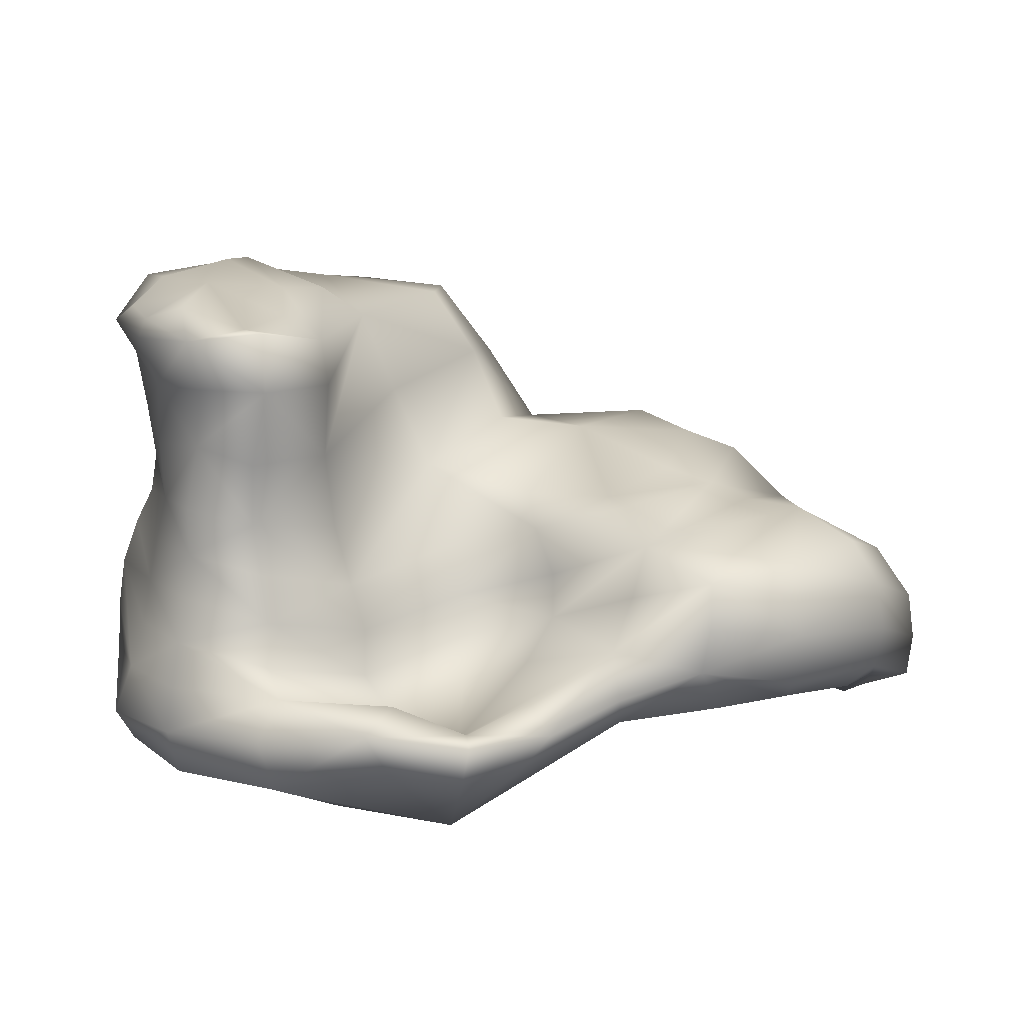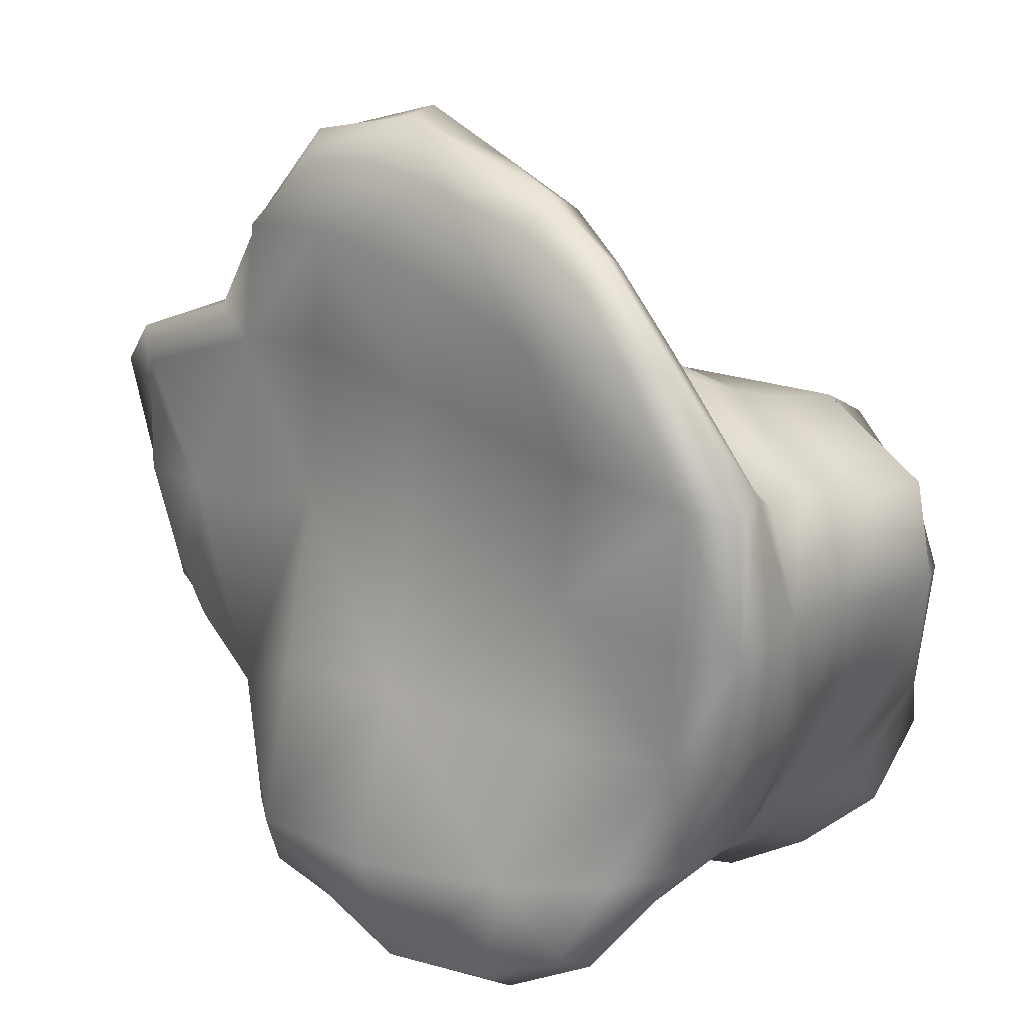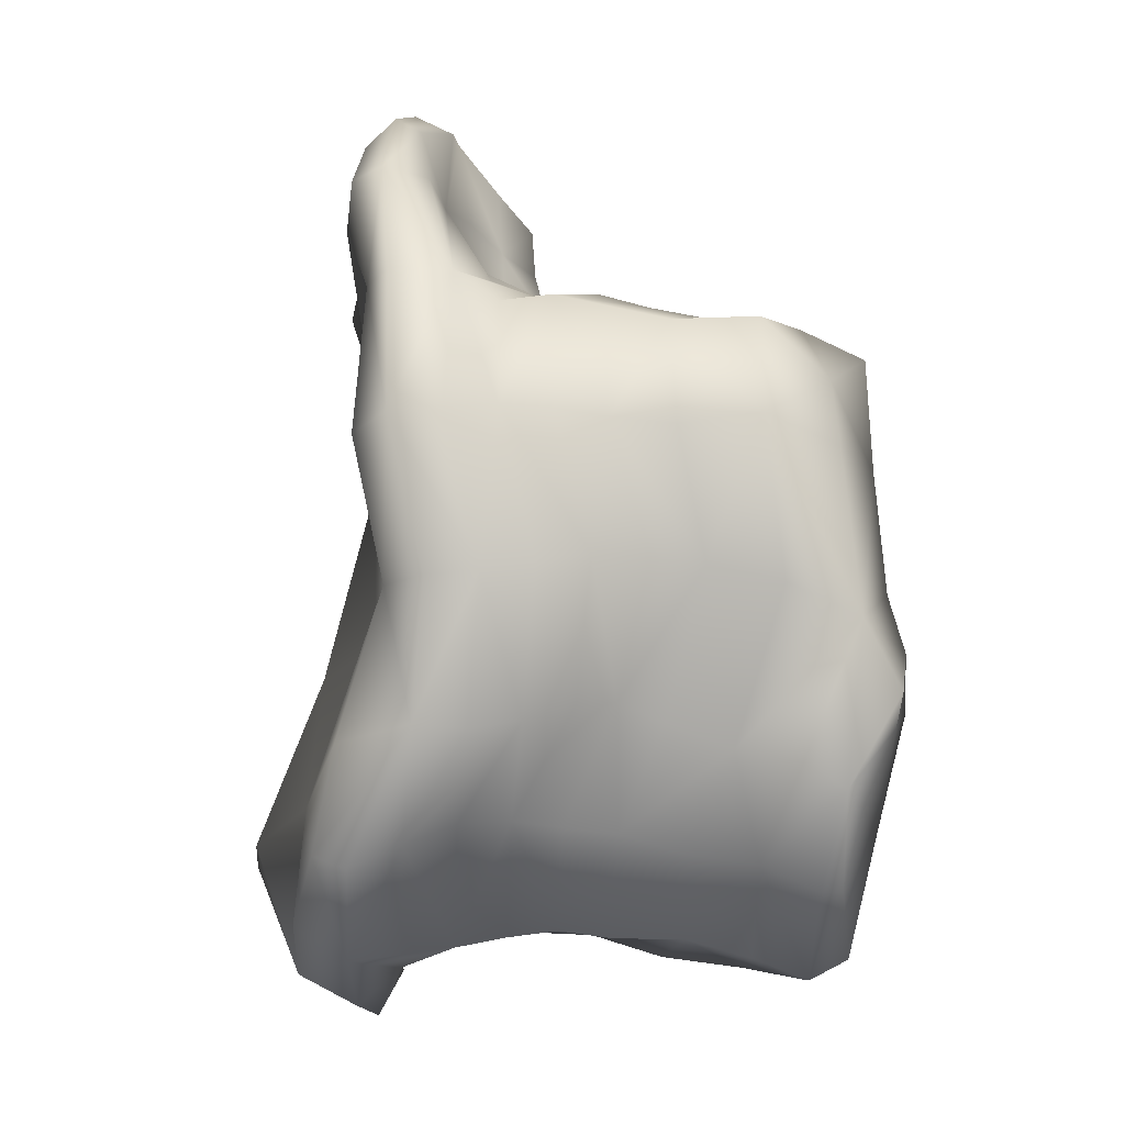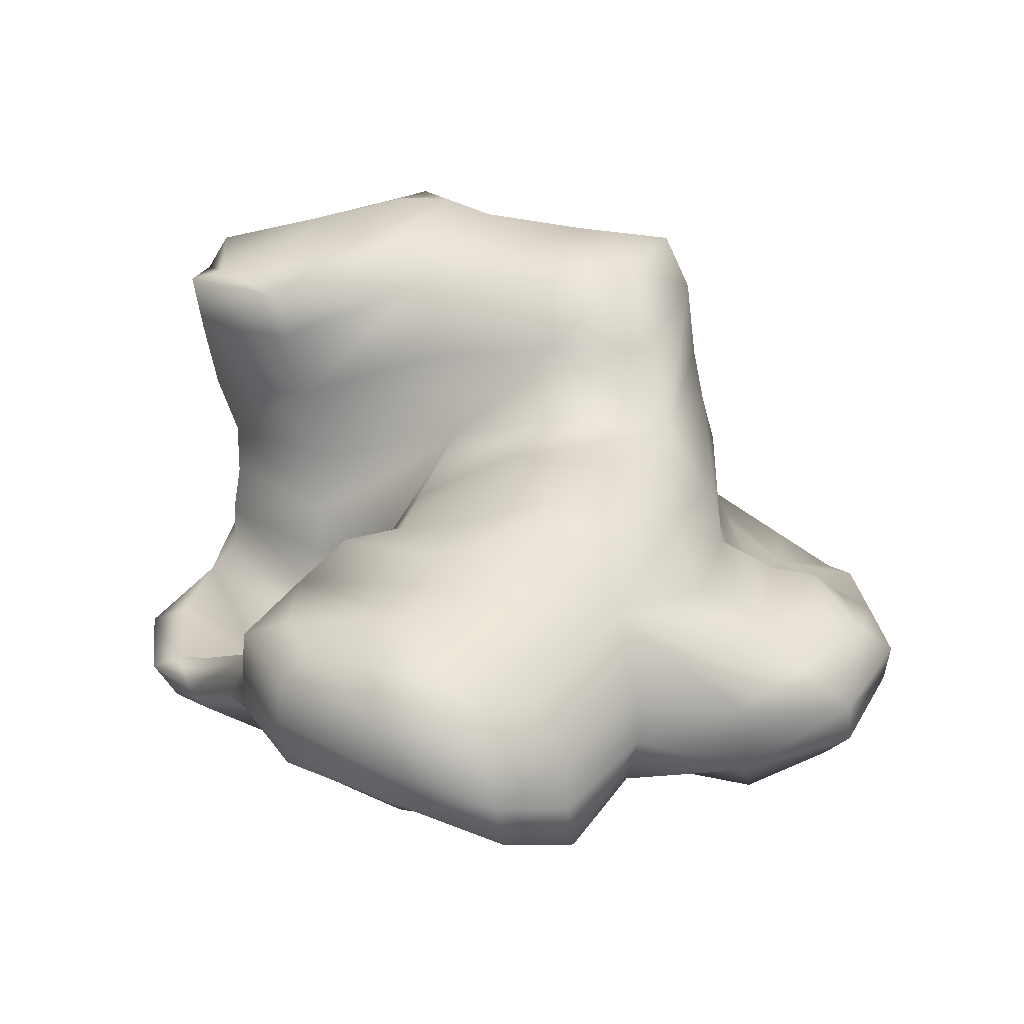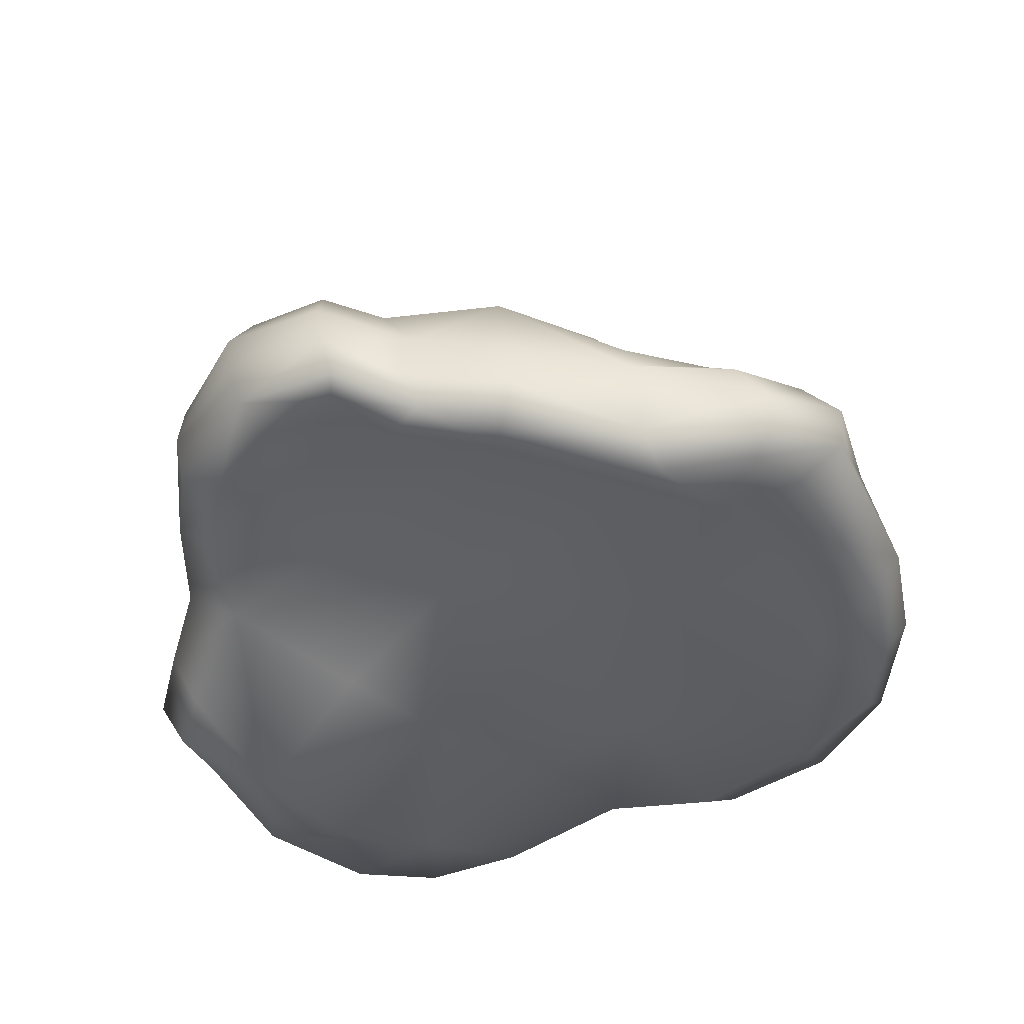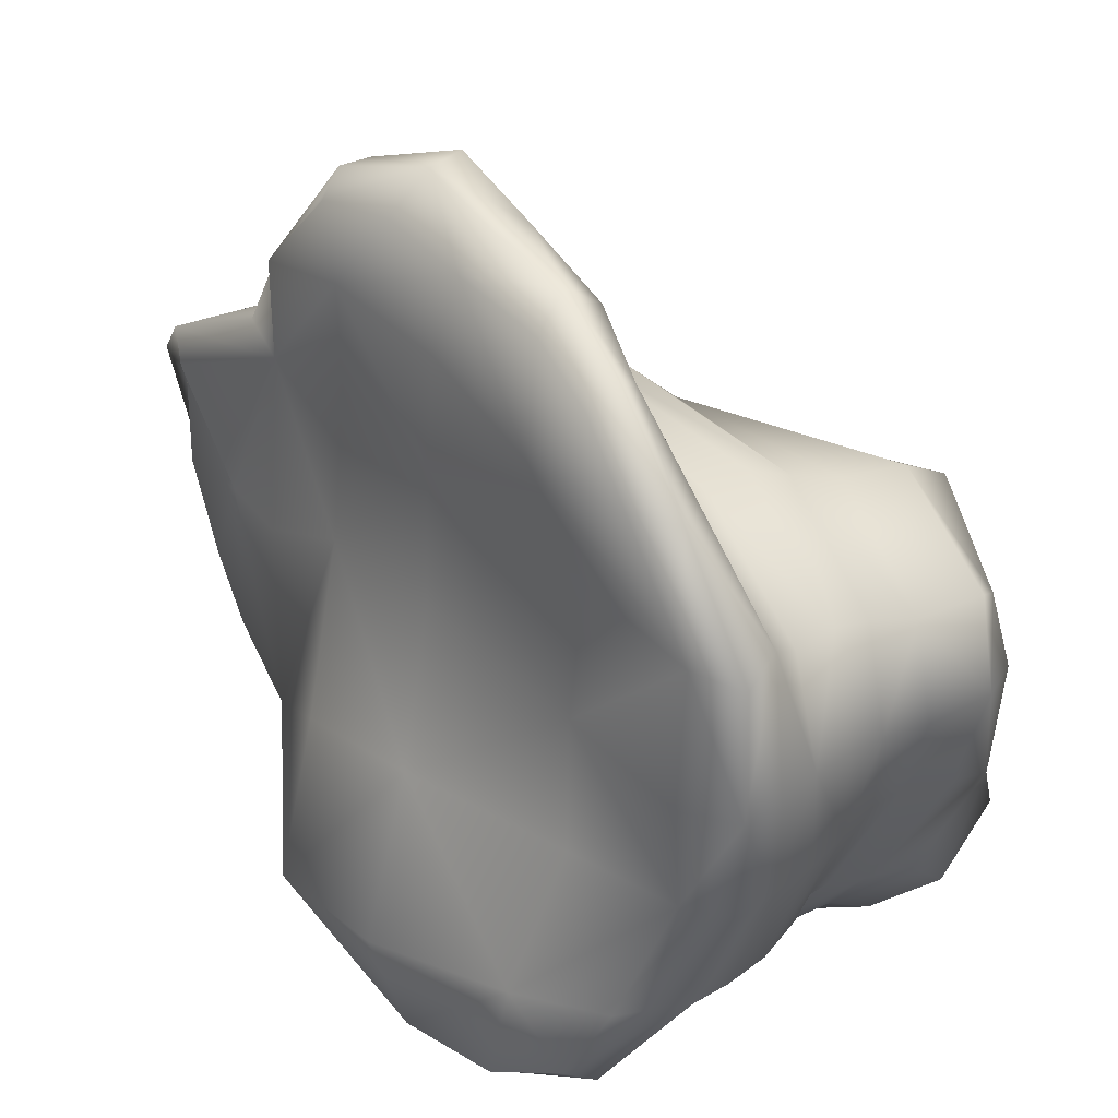
<metadata>
{"format":"obj","ext":"obj","renderer":"f3d","projection":"perspective","resolution":1024,"background":"white","views":[{"elev":7.1,"azim":-152.9,"up":"+Y"},{"elev":16.3,"azim":44.0,"up":"+Z"},{"elev":-18.2,"azim":87.8,"up":"+Z"},{"elev":22.8,"azim":-72.4,"up":"+Y"},{"elev":-39.8,"azim":-50.4,"up":"+Y"},{"elev":27.9,"azim":50.8,"up":"+Z"}]}
</metadata>
<code>
v  -21.7 1.108 5.84
v  -21.8 0.8732 1.761
v  -19.11 0.7026 2.625
v  -18.78 0.8409 6.216
v  -21.43 0.6458 -2.423
v  -18.7 -0.3899 -1.174
v  -15.45 -0.2616 -0.9863
v  -15.7 0.5986 2.543
v  -15.48 0.514 5.725
v  -11.44 0.8347 1.74
v  -11.35 1.127 4.689
v  -11.58 0.9031 -1.426
v  -8.469 1.116 -1.175
v  -7.926 0.4948 1.554
v  -7.923 0.7103 4.475
v  -20.19 -0.073 -4.921
v  -18.12 -1.684 -4.368
v  -19.38 -0.2614 -6.171
v  -17.86 -0.0656 -6.696
v  -15.19 -0.5946 -7.126
v  -15.2 -1.519 -4.553
v  -11.94 -0.3563 -4.529
v  -12.33 -0.563 -6.691
v  -10.41 -0.1486 -5.77
v  -9.376 0.2604 -3.909
v  -20.3 6.701 4.123
v  -18.55 7.084 5.16
v  -18.14 6.863 2.434
v  -20.67 6.006 1.883
v  -15.19 6.803 5.585
v  -15.77 6.973 2.695
v  -15.19 6.01 -0.0211
v  -17.91 5.454 0.0201
v  -19.89 5.424 0.2489
v  -13.33 10.24 3.985
v  -10.8 10.43 4.338
v  -10.96 10.54 2.028
v  -14.1 10.13 2.242
v  -8.359 9.392 2.909
v  -7.837 9.447 1.411
v  -8.525 9.86 -1.655
v  -11.06 10.73 -0.4314
v  -14 9.678 -1.146
v  -21.53 2.374 -3.035
v  -18.81 1.715 -1.898
v  -18.27 0.3164 -4.23
v  -20.32 1.427 -4.781
v  -17.14 1.136 -1.935
v  -16.22 0.7198 -3.918
v  -15.24 1.409 -6.975
v  -17.88 1.434 -6.556
v  -19.44 0.8497 -6.034
v  -13.13 10.37 -3.333
v  -11.2 11.01 -2.764
v  -12.1 10.51 -4.918
v  -14.3 9.785 -5.145
v  -9.784 10.59 -3.418
v  -9.966 9.949 -4.89
v  -11.27 9.719 -6.191
v  -12.93 10.01 -7.154
v  -14.28 9.539 -6.712
v  -18.52 0.3605 10.49
v  -16.86 0.7391 10.51
v  -16.51 1.52 11.46
v  -18.66 0.887 11.05
v  -14.53 0.6674 10.08
v  -14.32 1.312 10.89
v  -14.44 2.362 10.71
v  -16.6 2.375 11.61
v  -18.75 1.732 11.02
v  -12.26 0.7461 9.539
v  -12.37 1.467 10.31
v  -10.58 0.5146 8.685
v  -10.47 1.113 9.272
v  -10.52 1.626 9.002
v  -12.2 2.246 9.837
v  -6.752 1.152 1.556
v  -6.773 1.134 4.372
v  -7.519 1.85 -1.269
v  -7.602 2.85 -1.128
v  -6.808 2.152 1.648
v  -7.305 2.318 4.57
v  -8.521 1.659 -3.749
v  -10.11 0.5066 -6.069
v  -10.22 1.507 -5.59
v  -8.614 2.659 -3.813
v  -12.48 0.4812 -7.345
v  -15.17 0.5842 -7.746
v  -12.52 1.481 -7.186
v  -17.75 0.9315 -7.525
v  -19.79 0.6723 -6.584
v  -20.95 0.7856 -5.018
v  -21.93 1.383 -3.509
v  -24.51 1.098 0.0173
v  -25.27 1.031 2.096
v  -25.94 1.597 2.062
v  -24.94 1.579 -0.7177
v  -25.19 0.9962 4.133
v  -25.87 0.9246 4.751
v  -26.06 1.885 4.587
v  -26.17 2.506 1.923
v  -25.16 2.682 -0.812
v  -17.13 3.054 10.95
v  -19.2 2.39 10.57
v  -15.58 3.246 10.11
v  -16.51 4.006 9.622
v  -17.85 3.329 10.04
v  -19.25 2.829 9.88
v  -13.76 2.738 7.516
v  -11.35 3.057 6.156
v  -11.27 4.147 5.716
v  -14.83 3.393 7.254
v  -7.653 3.167 4.125
v  -7.65 4.16 4.266
v  -11.23 5.21 5.854
v  -15.9 4.351 7.181
v  -6.932 3.152 1.801
v  -7.622 3.85 -0.9675
v  -7.77 4.864 -0.7414
v  -7.064 4.155 1.79
v  -8.63 3.659 -3.628
v  -10.3 2.507 -5.171
v  -10.45 3.503 -5.077
v  -8.797 4.626 -3.28
v  -12.61 2.481 -7.035
v  -14.7 1.988 -6.508
v  -14.69 3.002 -6.488
v  -12.69 3.472 -6.819
v  -15.6 1.46 -3.863
v  -16.68 2.034 -1.113
v  -16.52 2.98 -0.9161
v  -15.53 2.49 -3.737
v  -18.96 2.623 -0.8416
v  -21.56 3.448 -2.081
v  -21.7 4.584 -1.613
v  -18.81 3.595 -0.5224
v  -26.09 3.597 1.68
v  -25.02 3.579 -0.8032
v  -26.01 2.925 4.364
v  -25.35 4.107 3.828
v  -25.45 4.531 1.742
v  -24.75 4.209 -0.2969
v  -22.05 4.938 6.183
v  -19.05 4.444 7.469
v  -18.95 5.898 6.636
v  -21.18 6.243 4.985
v  -15.44 5.551 6.632
v  -11.06 6.201 5.506
v  -7.661 5.105 4.067
v  -7.521 6.312 3.749
v  -10.82 7.384 5.179
v  -7.189 5.172 1.66
v  -8.084 5.965 -0.7069
v  -8.265 6.985 -0.7506
v  -7.129 6.392 1.534
v  -9.149 5.389 -3.145
v  -10.69 4.476 -5.136
v  -11 5.499 -5.181
v  -9.51 6.301 -3.438
v  -12.71 4.446 -6.683
v  -14.44 4.05 -6.394
v  -14.27 5.18 -6.471
v  -12.77 5.491 -6.806
v  -15.13 3.519 -3.676
v  -16.02 4.085 -0.8689
v  -14.74 4.875 -3.751
v  -18.35 4.665 -0.5325
v  -20.79 5.343 -0.8281
v  -22.69 5.351 2.009
v  -21.89 5.716 1.793
v  -23.86 1.237 1.847
v  -23.39 0.9522 -1.279
v  -24.17 0.2626 5.05
v  -22.36 1.013 6.55
v  -24.4 0.3162 5.888
v  -22.37 1.999 6.788
v  -24.52 1.278 5.805
v  -22.41 3.029 6.789
v  -24.45 2.316 5.781
v  -24.29 3.763 4.733
v  -24.08 5.237 1.83
v  -23.63 4.452 -1.133
v  -23.58 3.94 -2.276
v  -23.59 2.901 -2.344
v  -23.42 1.94 -2.413
v  -17.9 0.1654 8.981
v  -19.89 -0.0805 8.913
v  -15.09 0.4289 8.321
v  -11.83 0.125 7.399
v  -9.229 0.3166 7.263
v  -8.332 0.9257 7.169
v  -9.175 1.817 7.33
v  -11.73 2.125 7.885
v  -14.43 2.628 8.857
v  -15.56 3.337 8.669
v  -16.49 4.079 8.56
v  -18.57 3.583 8.827
v  -20.46 3.321 8.48
v  -20.85 2.354 8.843
v  -20.55 1.593 8.954
v  -20.53 0.6622 8.907
v  -15.06 8.648 2.555
v  -14.67 7.873 -0.8175
v  -14.36 8.554 4.749
v  -10.76 9.187 4.934
v  -7.369 7.975 3.766
v  -6.948 7.95 1.714
v  -8.196 8.416 -1.099
v  -9.6 7.564 -3.89
v  -11.13 6.817 -5.533
v  -11.21 8.168 -5.694
v  -9.489 8.82 -4.142
v  -13.02 6.903 -6.776
v  -14.55 6.561 -6.843
v  -14.99 8.186 -6.969
v  -13.34 8.205 -7.064
v  -14.86 6.581 -4.327
v  -15.12 8.227 -4.578
v  -11.02 11.04 -1.612
v  -13.66 10.36 -2.421
v  -9.001 10.62 -2.922
v  -9.32 9.596 -4.685
v  -11.1 9.271 -6.234
v  -13.3 9.288 -7.502
v  -15.03 9.486 -7.199
v  -15.13 9.252 -4.875
g Rock__02
f 1 2 3 4
f 5 6 3 2
f 7 8 3 6
f 9 4 3 8
f 9 8 10 11
f 7 12 10 8
f 13 14 10 12
f 15 11 10 14
f 5 16 17 6
f 18 19 17 16
f 20 21 17 19
f 7 6 17 21
f 7 21 22 12
f 20 23 22 21
f 24 25 22 23
f 13 12 22 25
f 26 27 28 29
f 30 31 28 27
f 32 33 28 31
f 34 29 28 33
f 35 36 37 38
f 39 40 37 36
f 41 42 37 40
f 43 38 37 42
f 44 45 46 47
f 48 49 46 45
f 50 51 46 49
f 52 47 46 51
f 53 54 55 56
f 57 58 55 54
f 59 60 55 58
f 61 56 55 60
f 62 63 64 65
f 66 67 64 63
f 68 69 64 67
f 70 65 64 69
f 66 71 72 67
f 73 74 72 71
f 75 76 72 74
f 68 67 72 76
f 15 14 77 78
f 13 79 77 14
f 80 81 77 79
f 82 78 77 81
f 13 25 83 79
f 24 84 83 25
f 85 86 83 84
f 80 79 83 86
f 24 23 87 84
f 20 88 87 23
f 50 89 87 88
f 85 84 87 89
f 20 19 90 88
f 18 91 90 19
f 52 51 90 91
f 50 88 90 51
f 18 16 92 91
f 5 93 92 16
f 44 47 92 93
f 52 91 92 47
f 94 95 96 97
f 98 99 96 95
f 100 101 96 99
f 102 97 96 101
f 70 69 103 104
f 68 105 103 69
f 106 107 103 105
f 108 104 103 107
f 109 110 111 112
f 82 113 111 110
f 114 115 111 113
f 116 112 111 115
f 82 81 117 113
f 80 118 117 81
f 119 120 117 118
f 114 113 117 120
f 80 86 121 118
f 85 122 121 86
f 123 124 121 122
f 119 118 121 124
f 85 89 125 122
f 50 126 125 89
f 127 128 125 126
f 123 122 125 128
f 50 49 129 126
f 48 130 129 49
f 131 132 129 130
f 127 126 129 132
f 48 45 133 130
f 44 134 133 45
f 135 136 133 134
f 131 130 133 136
f 102 101 137 138
f 100 139 137 101
f 140 141 137 139
f 142 138 137 141
f 143 144 145 146
f 116 147 145 144
f 30 27 145 147
f 26 146 145 27
f 116 115 148 147
f 114 149 148 115
f 150 151 148 149
f 30 147 148 151
f 114 120 152 149
f 119 153 152 120
f 154 155 152 153
f 150 149 152 155
f 119 124 156 153
f 123 157 156 124
f 158 159 156 157
f 154 153 156 159
f 123 128 160 157
f 127 161 160 128
f 162 163 160 161
f 158 157 160 163
f 127 132 164 161
f 131 165 164 132
f 32 166 164 165
f 162 161 164 166
f 131 136 167 165
f 135 168 167 136
f 34 33 167 168
f 32 165 167 33
f 135 169 170 168
f 143 146 170 169
f 26 29 170 146
f 34 168 170 29
f 5 2 171 172
f 1 173 171 2
f 98 95 171 173
f 94 172 171 95
f 1 174 175 173
f 176 177 175 174
f 100 99 175 177
f 98 173 175 99
f 176 178 179 177
f 143 180 179 178
f 140 139 179 180
f 100 177 179 139
f 143 169 181 180
f 135 182 181 169
f 142 141 181 182
f 140 180 181 141
f 135 134 183 182
f 44 184 183 134
f 102 138 183 184
f 142 182 183 138
f 44 93 185 184
f 5 172 185 93
f 94 97 185 172
f 102 184 185 97
f 1 4 186 187
f 9 188 186 4
f 66 63 186 188
f 62 187 186 63
f 9 11 189 188
f 15 190 189 11
f 73 71 189 190
f 66 188 189 71
f 15 78 191 190
f 82 192 191 78
f 75 74 191 192
f 73 190 191 74
f 82 110 193 192
f 109 194 193 110
f 68 76 193 194
f 75 192 193 76
f 109 112 195 194
f 116 196 195 112
f 106 105 195 196
f 68 194 195 105
f 116 144 197 196
f 143 198 197 144
f 108 107 197 198
f 106 196 197 107
f 143 178 199 198
f 176 200 199 178
f 70 104 199 200
f 108 198 199 104
f 176 174 201 200
f 1 187 201 174
f 62 65 201 187
f 70 200 201 65
f 32 31 202 203
f 30 204 202 31
f 35 38 202 204
f 43 203 202 38
f 30 151 205 204
f 150 206 205 151
f 39 36 205 206
f 35 204 205 36
f 150 155 207 206
f 154 208 207 155
f 41 40 207 208
f 39 206 207 40
f 154 159 209 208
f 158 210 209 159
f 211 212 209 210
f 41 208 209 212
f 158 163 213 210
f 162 214 213 163
f 215 216 213 214
f 211 210 213 216
f 162 166 217 214
f 32 203 217 166
f 43 218 217 203
f 215 214 217 218
f 43 42 219 220
f 41 221 219 42
f 57 54 219 221
f 53 220 219 54
f 41 212 222 221
f 211 223 222 212
f 59 58 222 223
f 57 221 222 58
f 211 216 224 223
f 215 225 224 216
f 61 60 224 225
f 59 223 224 60
f 215 218 226 225
f 43 220 226 218
f 53 56 226 220
f 61 225 226 56

</code>
